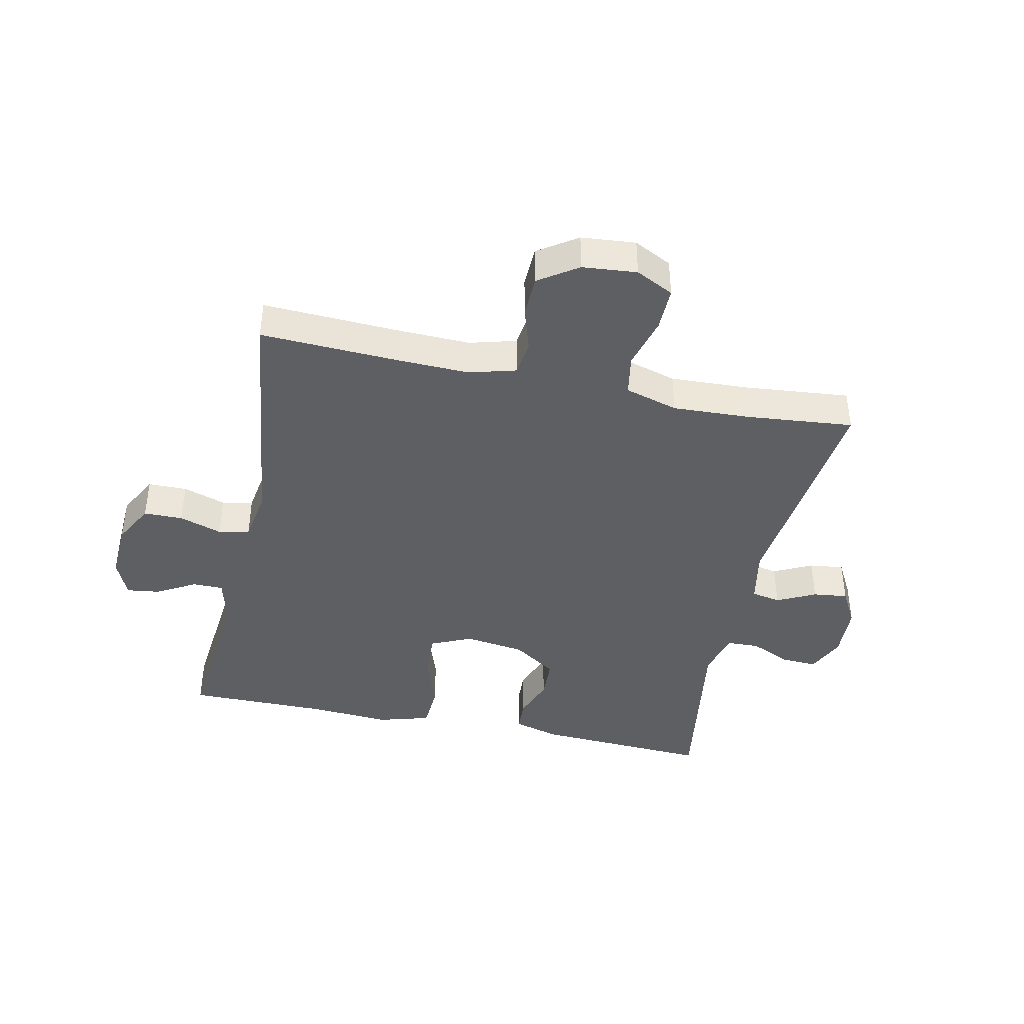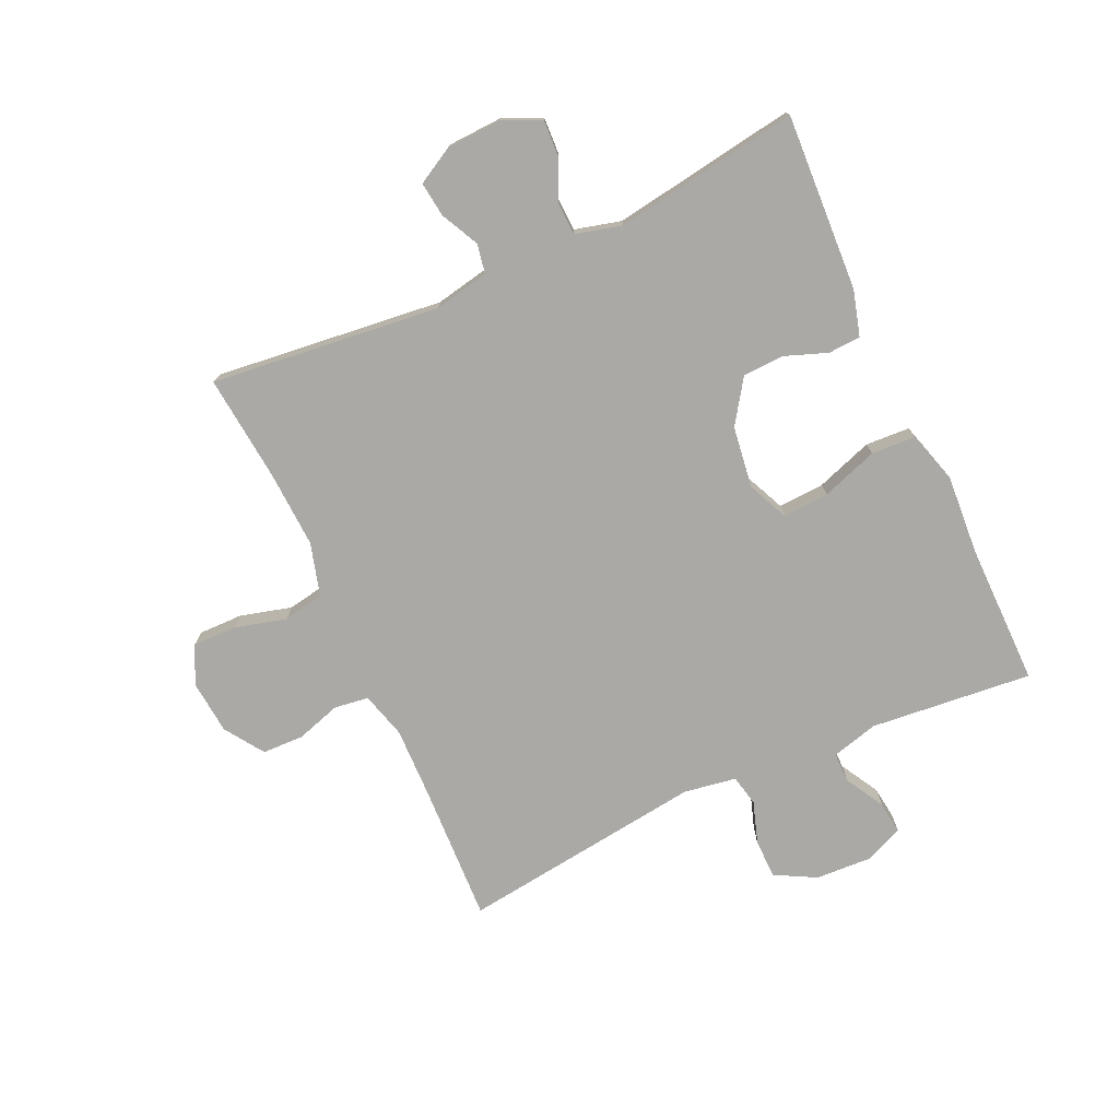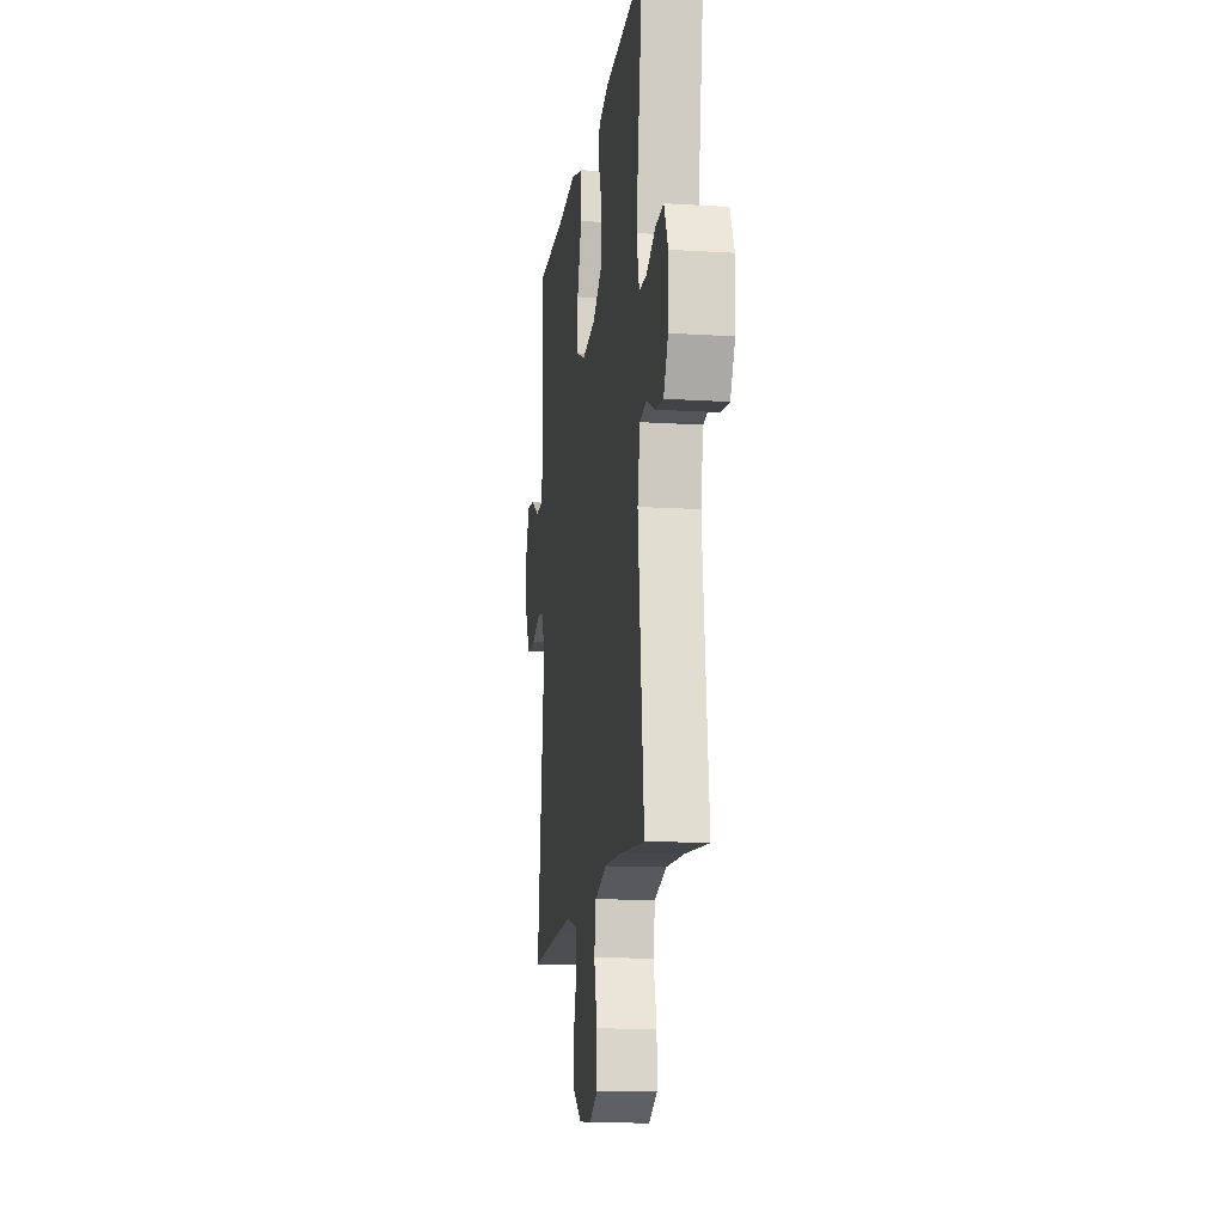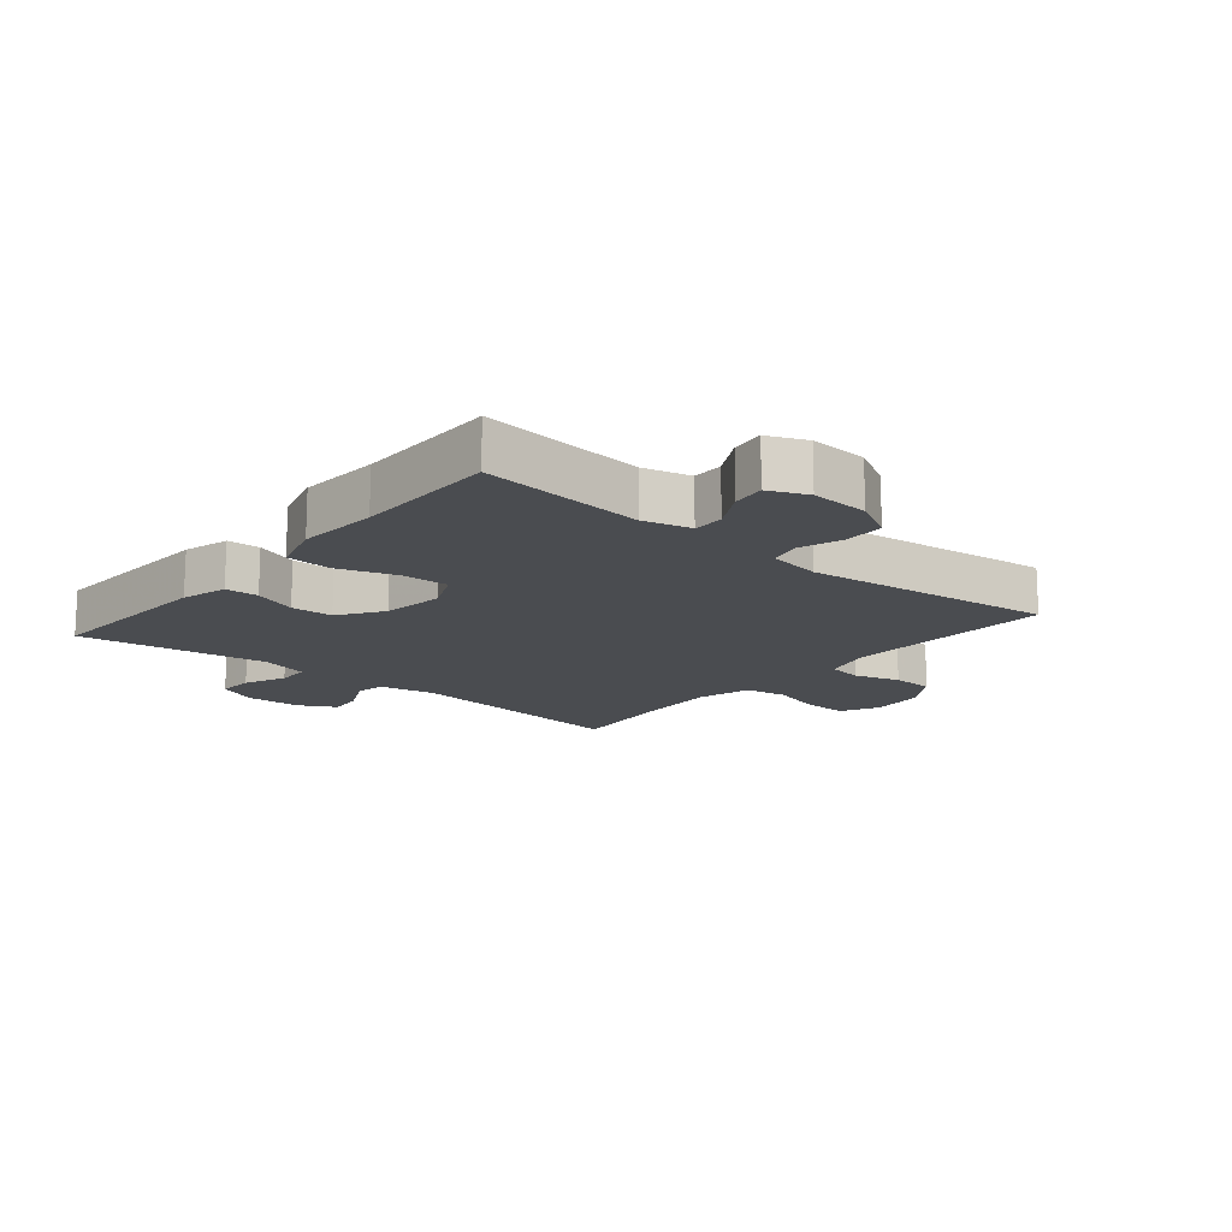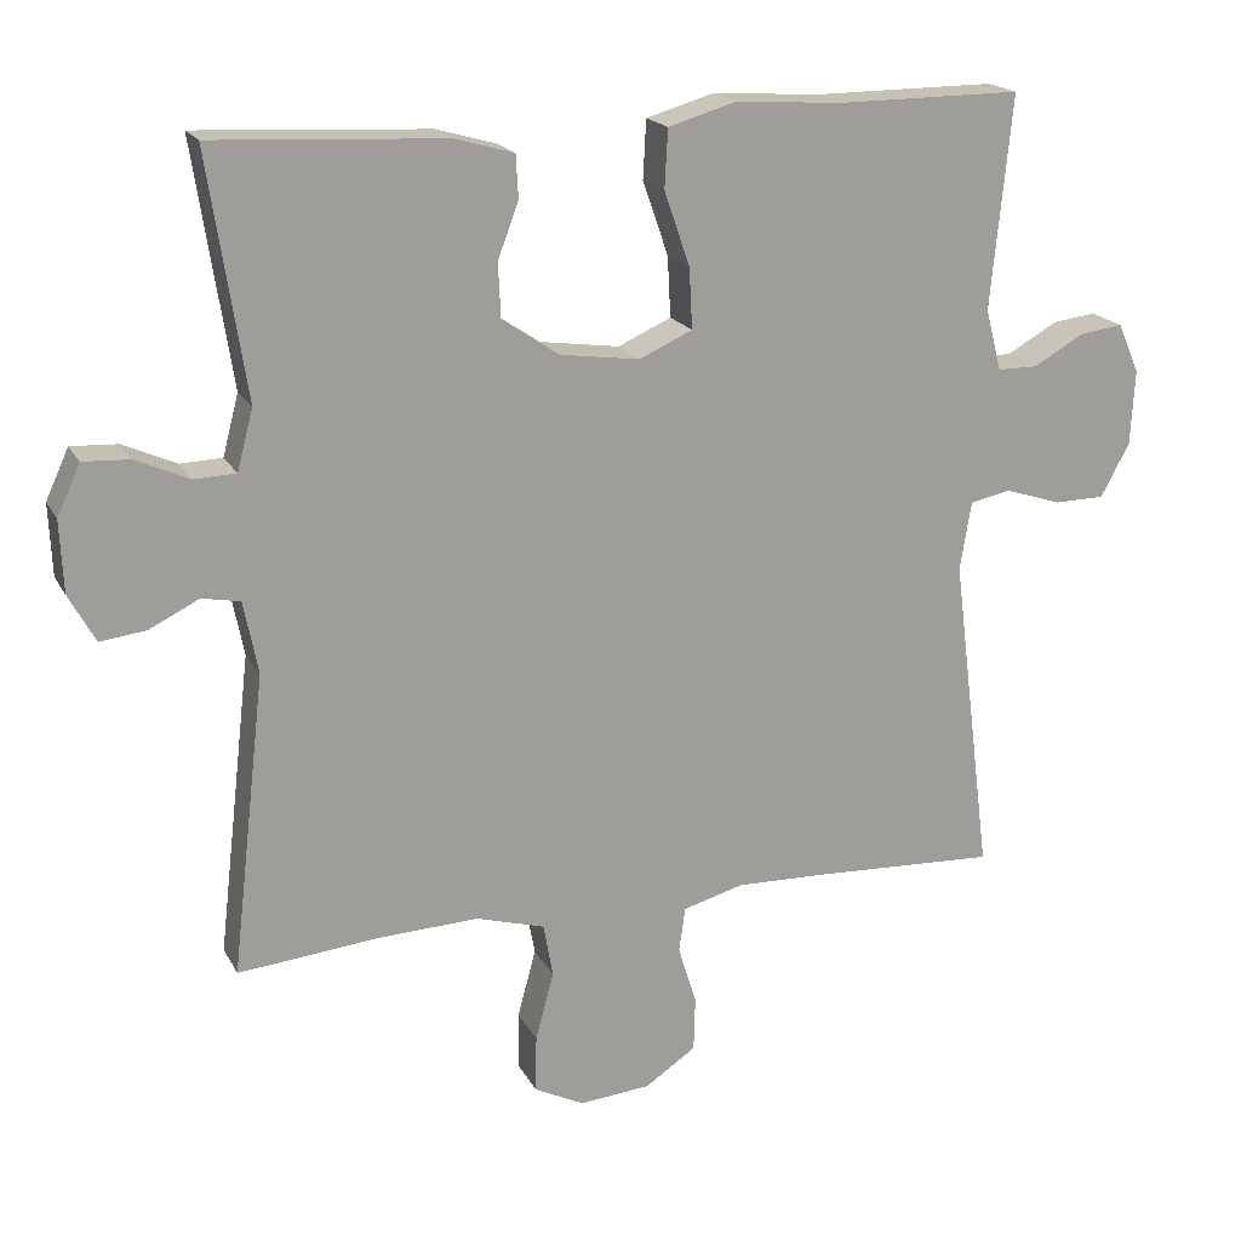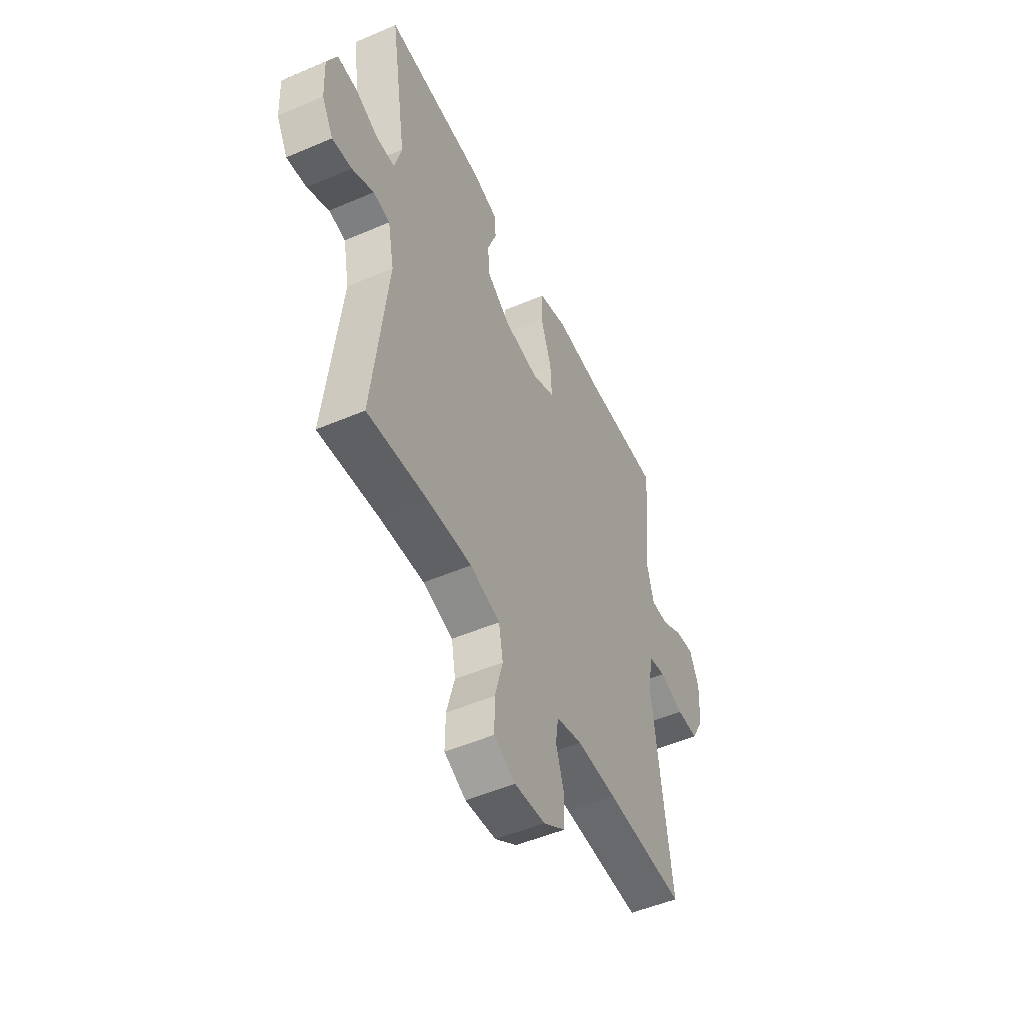
<metadata>
{"format":"obj","ext":"obj","renderer":"f3d","projection":"perspective","resolution":1024,"background":"white","views":[{"elev":-41.4,"azim":167.9,"up":"+Y"},{"elev":-75.4,"azim":-65.3,"up":"+Y"},{"elev":-14.3,"azim":-97.8,"up":"+Z"},{"elev":-15.1,"azim":49.9,"up":"+Y"},{"elev":18.7,"azim":-20.6,"up":"+Z"},{"elev":-50.6,"azim":-64.9,"up":"+Z"}]}
</metadata>
<code>
v -0.5 0.07 0.5
v -0.21 0.07 0.485
v -0.136 0.07 0.464
v -0.133 0.07 0.411
v -0.159 0.07 0.341
v -0.156 0.07 0.273
v -0.085 0.07 0.225
v 0.015 0.07 0.211
v 0.082 0.07 0.241
v 0.078 0.07 0.317
v 0.046 0.07 0.41
v 0.05 0.07 0.483
v 0.136 0.07 0.508
v 0.267 0.07 0.499
v 0.5 0.07 0.5
v 0.474 0.07 0.234
v 0.494 0.07 0.157
v 0.544 0.07 0.157
v 0.608 0.07 0.193
v 0.662 0.07 0.2
v 0.689 0.07 0.138
v 0.684 0.07 0.044
v 0.648 0.07 -0.023
v 0.584 0.07 -0.024
v 0.514 0.07 -0.001
v 0.463 0.07 -0.012
v 0.449 0.07 -0.098
v 0.5 0.07 -0.5
v 0.27 0.07 -0.49
v 0.155 0.07 -0.487
v 0.079 0.07 -0.508
v 0.071 0.07 -0.564
v 0.094 0.07 -0.638
v 0.092 0.07 -0.706
v 0.028 0.07 -0.749
v -0.061 0.07 -0.757
v -0.123 0.07 -0.726
v -0.122 0.07 -0.654
v -0.099 0.07 -0.569
v -0.111 0.07 -0.502
v -0.198 0.07 -0.477
v -0.326 0.07 -0.483
v -0.5 0.07 -0.5
v -0.457 0.07 -0.124
v -0.475 0.07 -0.033
v -0.523 0.07 -0.024
v -0.586 0.07 -0.055
v -0.643 0.07 -0.062
v -0.676 0.07 -0.002
v -0.68 0.07 0.088
v -0.651 0.07 0.151
v -0.593 0.07 0.148
v -0.526 0.07 0.118
v -0.473 0.07 0.12
v -0.453 0.07 0.196
v -0.5 0 0.5
v -0.21 0 0.485
v -0.136 0 0.464
v -0.133 0 0.411
v -0.159 0 0.341
v -0.156 0 0.273
v -0.085 0 0.225
v 0.015 0 0.211
v 0.082 0 0.241
v 0.078 0 0.317
v 0.046 0 0.41
v 0.05 0 0.483
v 0.136 0 0.508
v 0.267 0 0.499
v 0.5 0 0.5
v 0.474 0 0.234
v 0.494 0 0.157
v 0.544 0 0.157
v 0.608 0 0.193
v 0.662 0 0.2
v 0.689 0 0.138
v 0.684 0 0.044
v 0.648 0 -0.023
v 0.584 0 -0.024
v 0.514 0 -0.001
v 0.463 0 -0.012
v 0.449 0 -0.098
v 0.5 0 -0.5
v 0.27 0 -0.49
v 0.155 0 -0.487
v 0.079 0 -0.508
v 0.071 0 -0.564
v 0.094 0 -0.638
v 0.092 0 -0.706
v 0.028 0 -0.749
v -0.061 0 -0.757
v -0.123 0 -0.726
v -0.122 0 -0.654
v -0.099 0 -0.569
v -0.111 0 -0.502
v -0.198 0 -0.477
v -0.326 0 -0.483
v -0.5 0 -0.5
v -0.457 0 -0.124
v -0.475 0 -0.033
v -0.523 0 -0.024
v -0.586 0 -0.055
v -0.643 0 -0.062
v -0.676 0 -0.002
v -0.68 0 0.088
v -0.651 0 0.151
v -0.593 0 0.148
v -0.526 0 0.118
v -0.473 0 0.12
v -0.453 0 0.196
f 51 52 53
f 50 51 53
f 49 50 53
f 48 49 53
f 47 48 53
f 46 47 53
f 45 46 53 54
f 44 45 54 55
f 42 43 44
f 41 42 44 55
f 37 38 39
f 36 37 39
f 35 36 39
f 34 35 39
f 33 34 39
f 32 33 39
f 31 32 39 40
f 41 55 1
f 40 41 1
f 31 40 1
f 30 31 1
f 23 24 25
f 22 23 25
f 21 22 25
f 20 21 25
f 19 20 25
f 18 19 25
f 17 18 25 26
f 16 17 26
f 14 15 16
f 16 26 27
f 14 16 27
f 13 14 27
f 12 13 27
f 11 12 27
f 10 11 27
f 3 4 5
f 2 3 5
f 1 2 5
f 1 5 6
f 1 6 7
f 30 1 7
f 29 30 7
f 27 28 29
f 10 27 29
f 9 10 29
f 29 7 8
f 8 9 29
f 108 107 106
f 108 106 105
f 108 105 104
f 108 104 103
f 108 103 102
f 108 102 101
f 109 108 101 100
f 110 109 100 99
f 99 98 97
f 110 99 97 96
f 94 93 92
f 94 92 91
f 94 91 90
f 94 90 89
f 94 89 88
f 94 88 87
f 95 94 87 86
f 56 110 96
f 56 96 95
f 56 95 86
f 56 86 85
f 80 79 78
f 80 78 77
f 80 77 76
f 80 76 75
f 80 75 74
f 80 74 73
f 81 80 73 72
f 81 72 71
f 71 70 69
f 82 81 71
f 82 71 69
f 82 69 68
f 82 68 67
f 82 67 66
f 82 66 65
f 60 59 58
f 60 58 57
f 60 57 56
f 61 60 56
f 62 61 56
f 62 56 85
f 62 85 84
f 84 83 82
f 84 82 65
f 84 65 64
f 63 62 84
f 84 64 63
f 1 56 57 2
f 2 57 58 3
f 3 58 59 4
f 4 59 60 5
f 5 60 61 6
f 6 61 62 7
f 7 62 63 8
f 8 63 64 9
f 9 64 65 10
f 10 65 66 11
f 11 66 67 12
f 12 67 68 13
f 13 68 69 14
f 14 69 70 15
f 15 70 71 16
f 16 71 72 17
f 17 72 73 18
f 18 73 74 19
f 19 74 75 20
f 20 75 76 21
f 21 76 77 22
f 22 77 78 23
f 23 78 79 24
f 24 79 80 25
f 25 80 81 26
f 26 81 82 27
f 27 82 83 28
f 28 83 84 29
f 29 84 85 30
f 30 85 86 31
f 31 86 87 32
f 32 87 88 33
f 33 88 89 34
f 34 89 90 35
f 35 90 91 36
f 36 91 92 37
f 37 92 93 38
f 38 93 94 39
f 39 94 95 40
f 40 95 96 41
f 41 96 97 42
f 42 97 98 43
f 43 98 99 44
f 44 99 100 45
f 45 100 101 46
f 46 101 102 47
f 47 102 103 48
f 48 103 104 49
f 49 104 105 50
f 50 105 106 51
f 51 106 107 52
f 52 107 108 53
f 53 108 109 54
f 54 109 110 55
f 55 110 56 1

</code>
